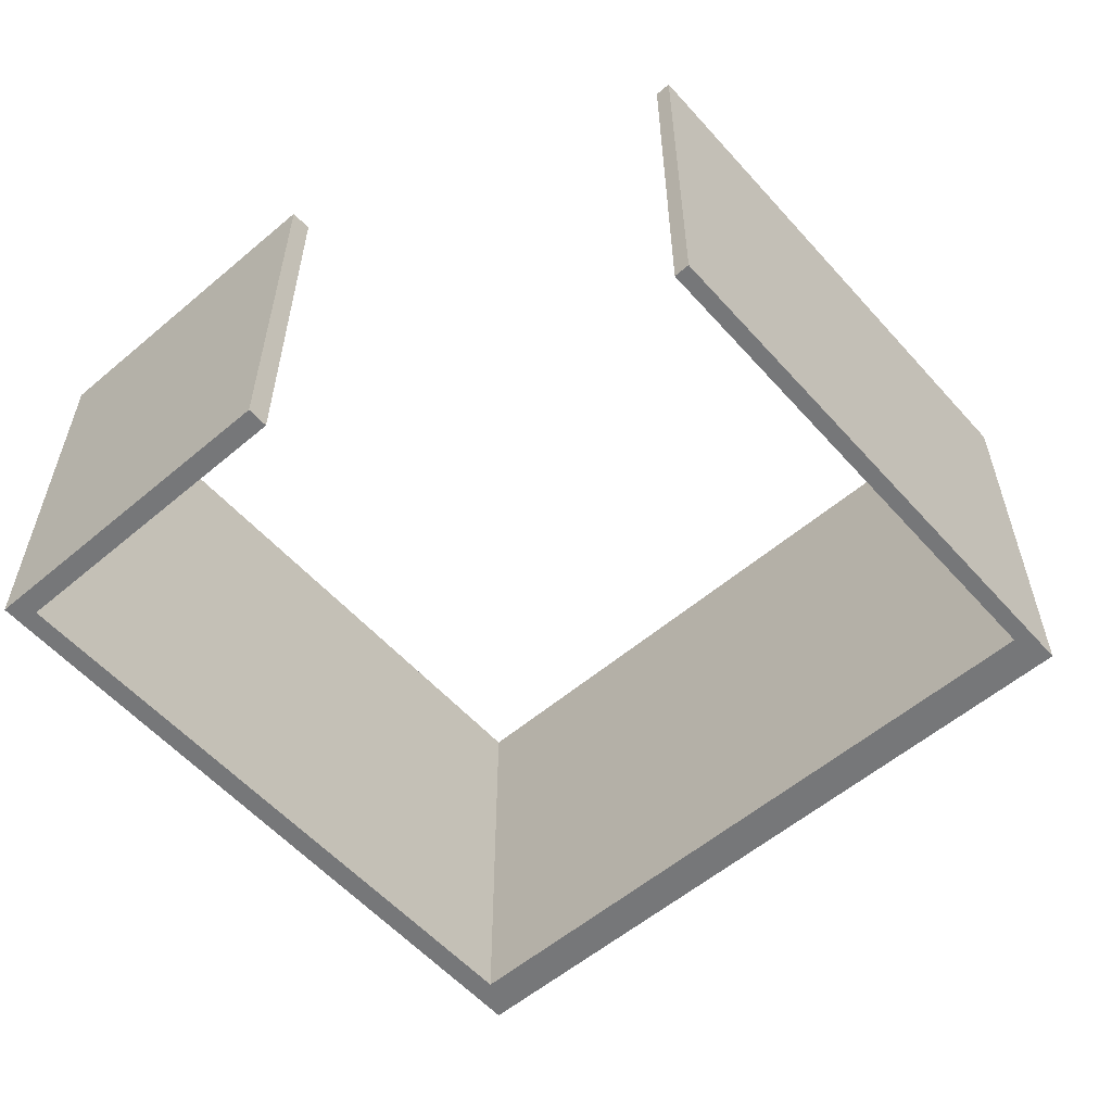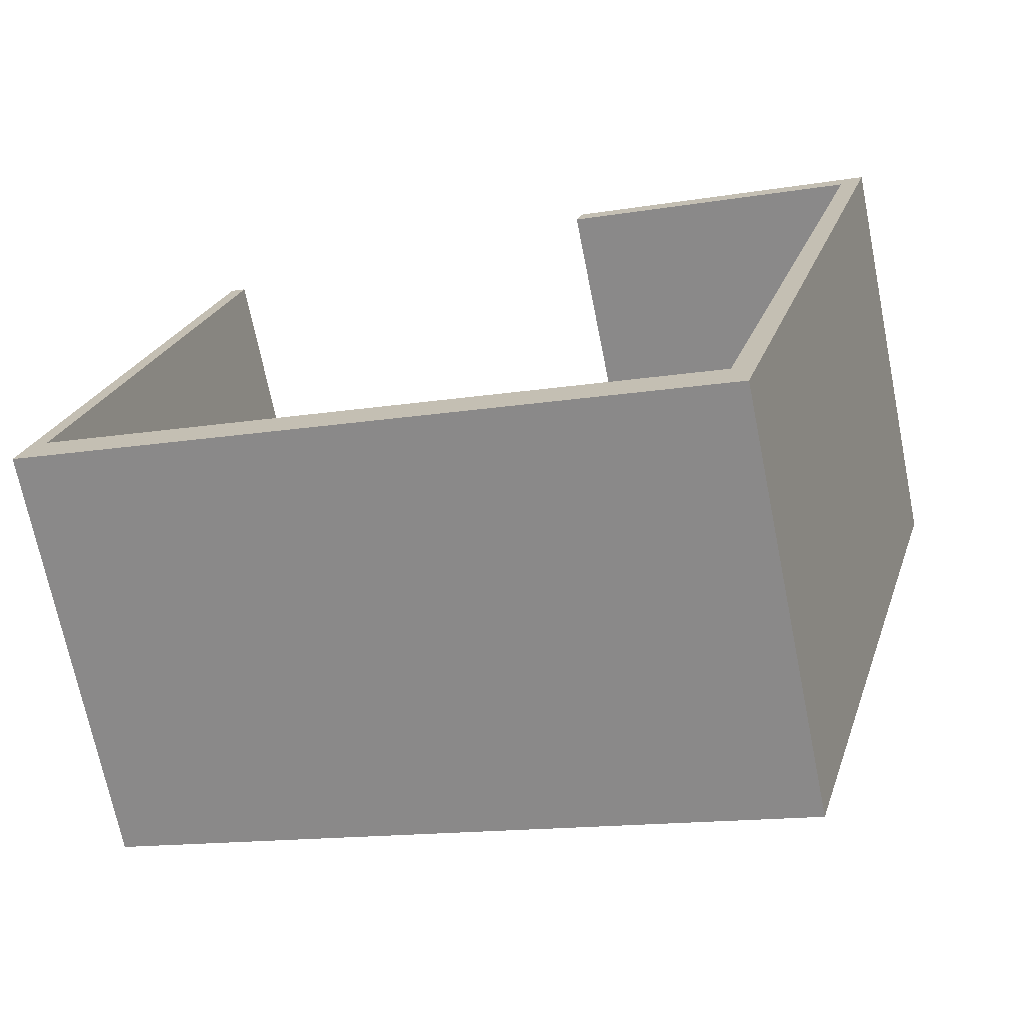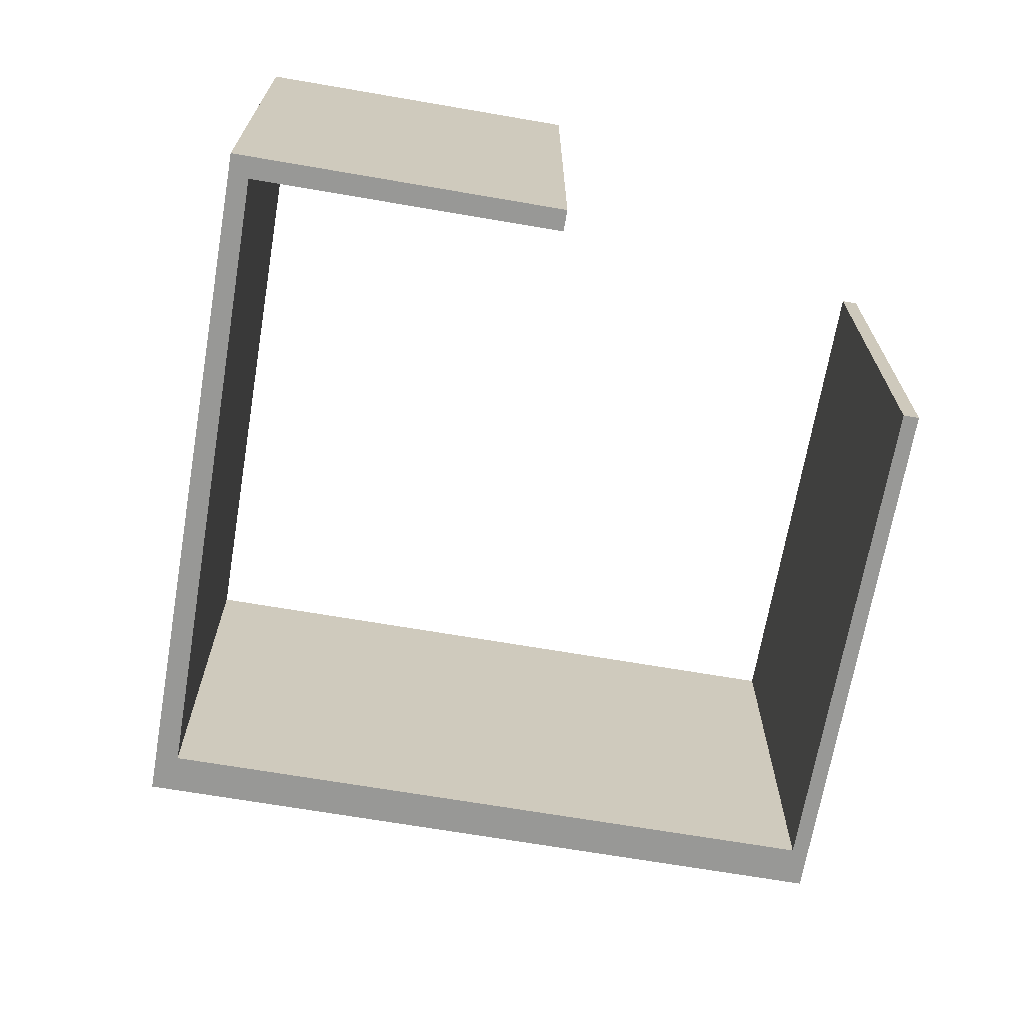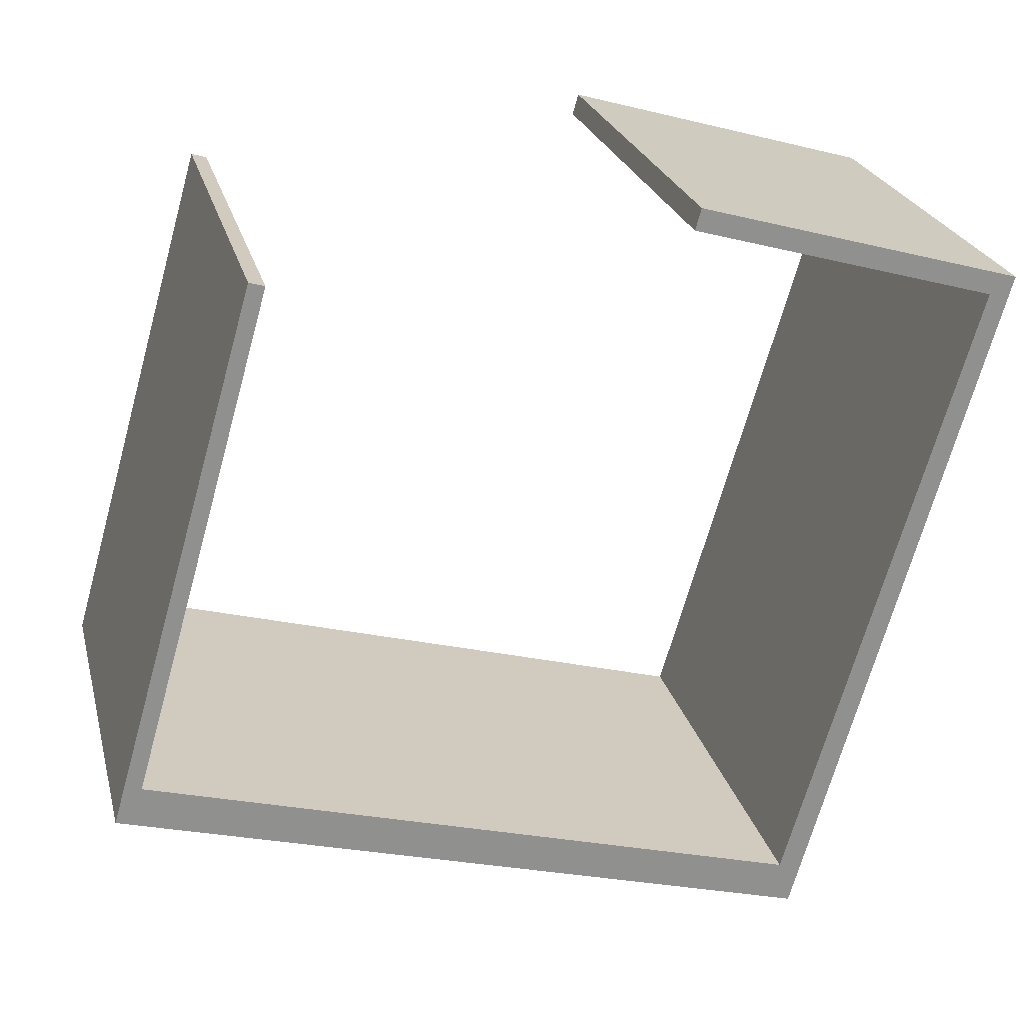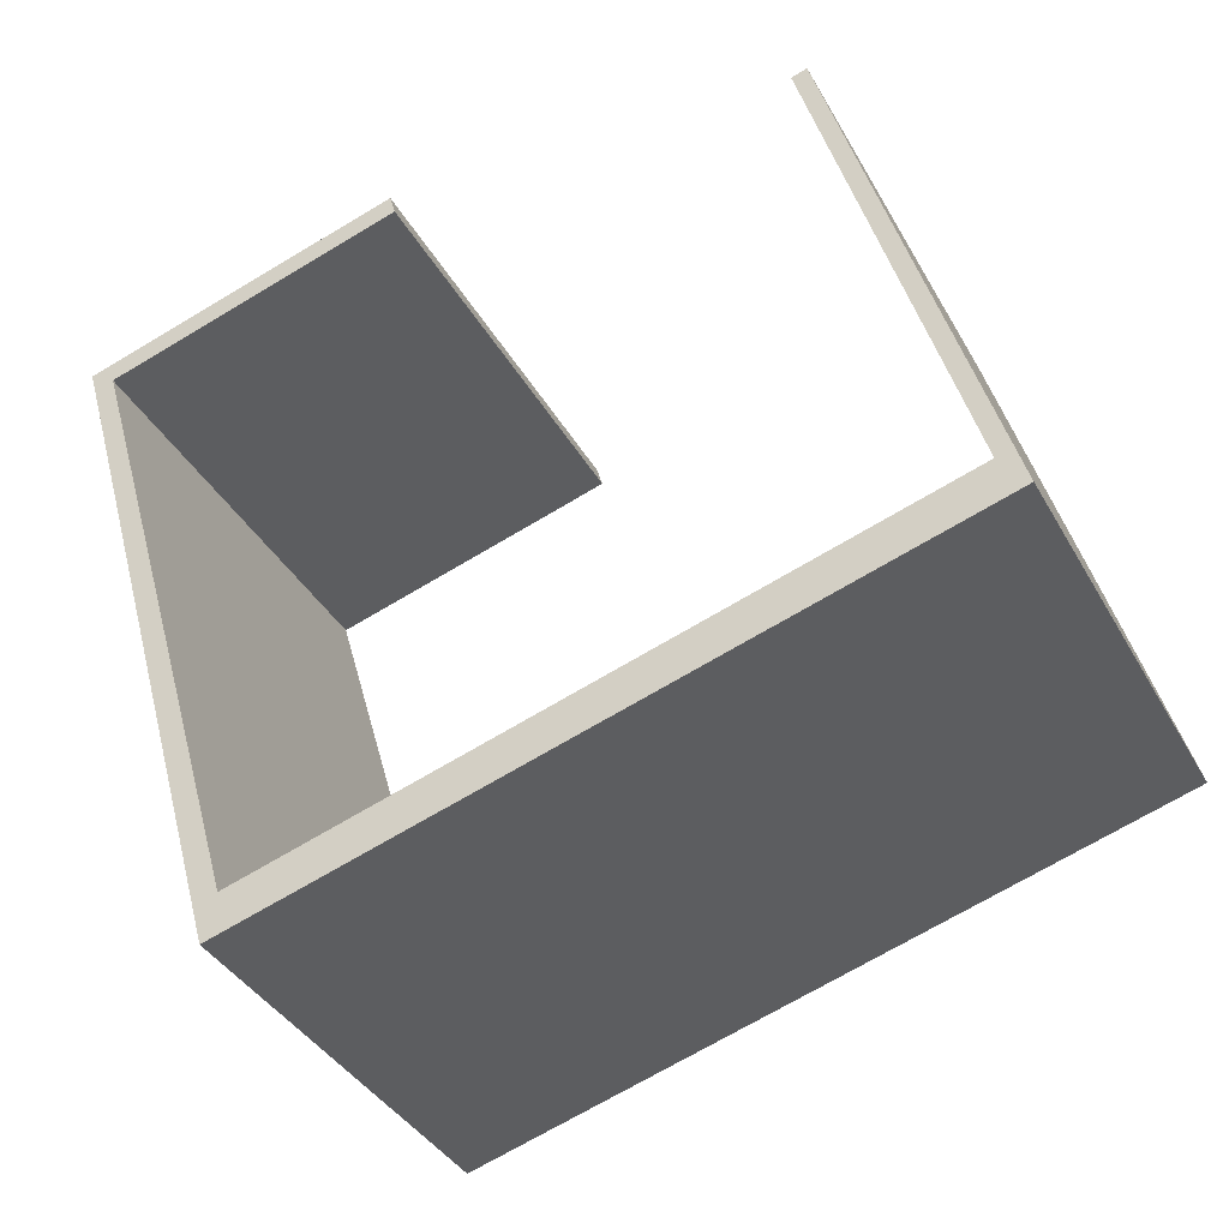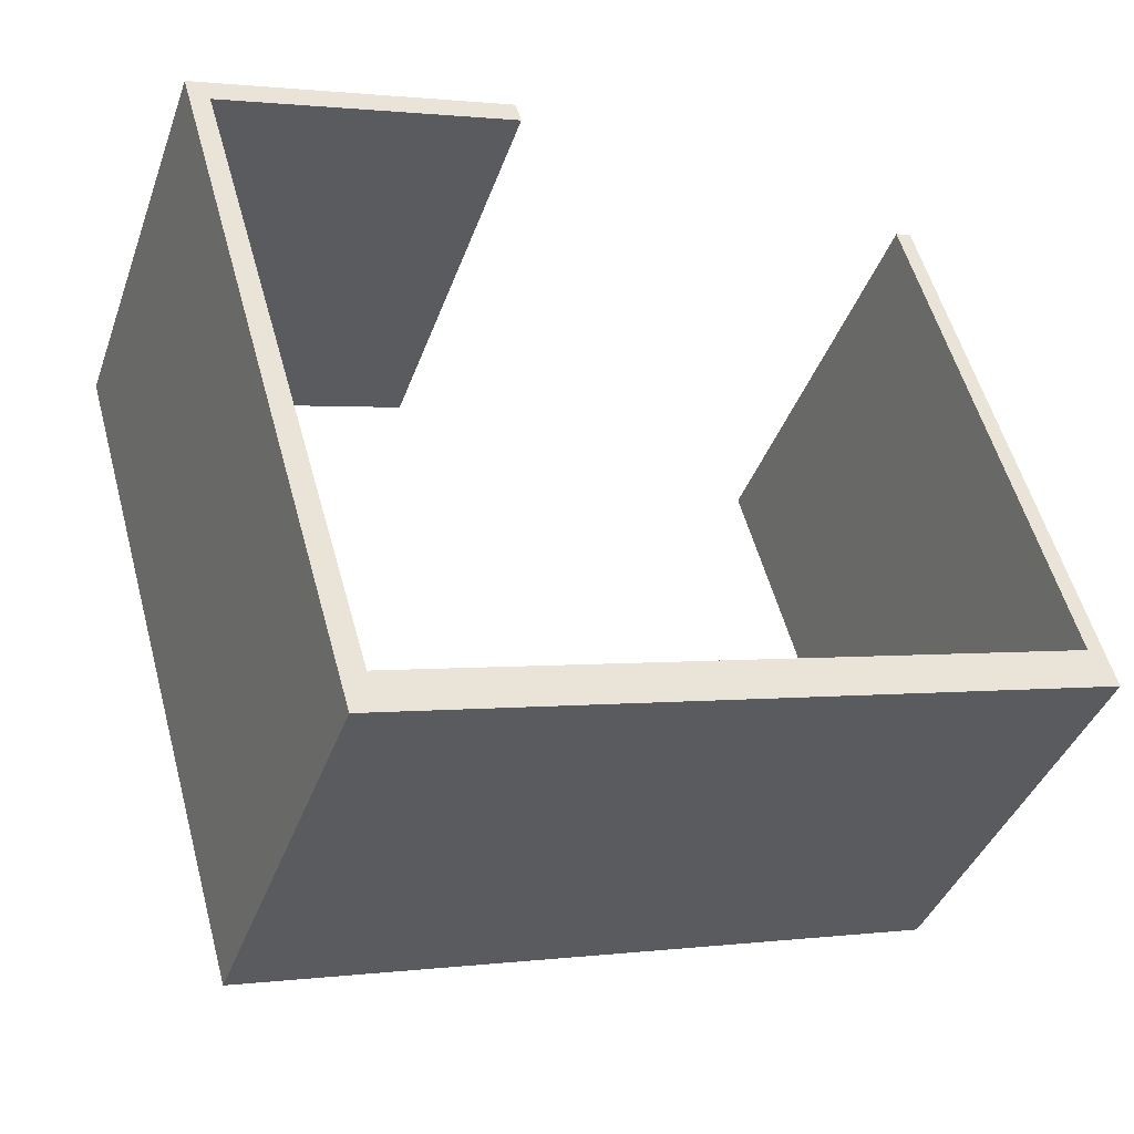
<metadata>
{"format":"obj","ext":"obj","renderer":"f3d","projection":"perspective","resolution":1024,"background":"white","views":[{"elev":-57.1,"azim":25.2,"up":"+Y"},{"elev":-70.3,"azim":-168.6,"up":"+Z"},{"elev":-68.5,"azim":-25.8,"up":"+Y"},{"elev":24.6,"azim":166.1,"up":"+Z"},{"elev":-38.4,"azim":26.5,"up":"+Z"},{"elev":-40.2,"azim":-19.0,"up":"+Z"}]}
</metadata>
<code>
v  4.442 5.909 1.278
v  4.525 5.909 0.987
v  0 5.909 3.618e-16
v  0.354 5.909 -0.217
v  2.718 5.909 -9.445
v  2.88 5.909 -8.828
v  10.25 5.909 0.761
v  12.39 5.909 -6.663
v  10.04 5.909 0.697
v  12.01 5.909 -6.193
v  10.04 -4.268e-17 0.697
v  10.25 -4.66e-17 0.761
v  0 0 0
v  4.442 -7.825e-17 1.278
v  2.88 5.406e-16 -8.828
v  12.01 3.792e-16 -6.193
v  12.39 4.08e-16 -6.663
v  4.525 -6.044e-17 0.987
v  0.354 1.329e-17 -0.217
v  2.718 5.783e-16 -9.445
g defaultobject
f 1 2 3
f 4 3 2
f 5 3 4
f 6 5 4
f 7 8 9
f 10 9 8
f 6 10 8
f 5 6 8
f 11 7 9
f 7 11 12
f 13 1 3
f 1 13 14
f 15 10 6
f 10 15 16
f 12 8 7
f 8 12 17
f 14 2 1
f 2 14 18
f 19 6 4
f 6 19 15
f 17 5 8
f 5 17 20
f 18 4 2
f 4 18 19
f 20 3 5
f 3 20 13
f 16 9 10
f 9 16 11
f 11 16 12
f 17 12 16
f 13 20 19
f 15 19 20
f 17 15 20
f 16 15 17
f 13 19 14
f 18 14 19

</code>
